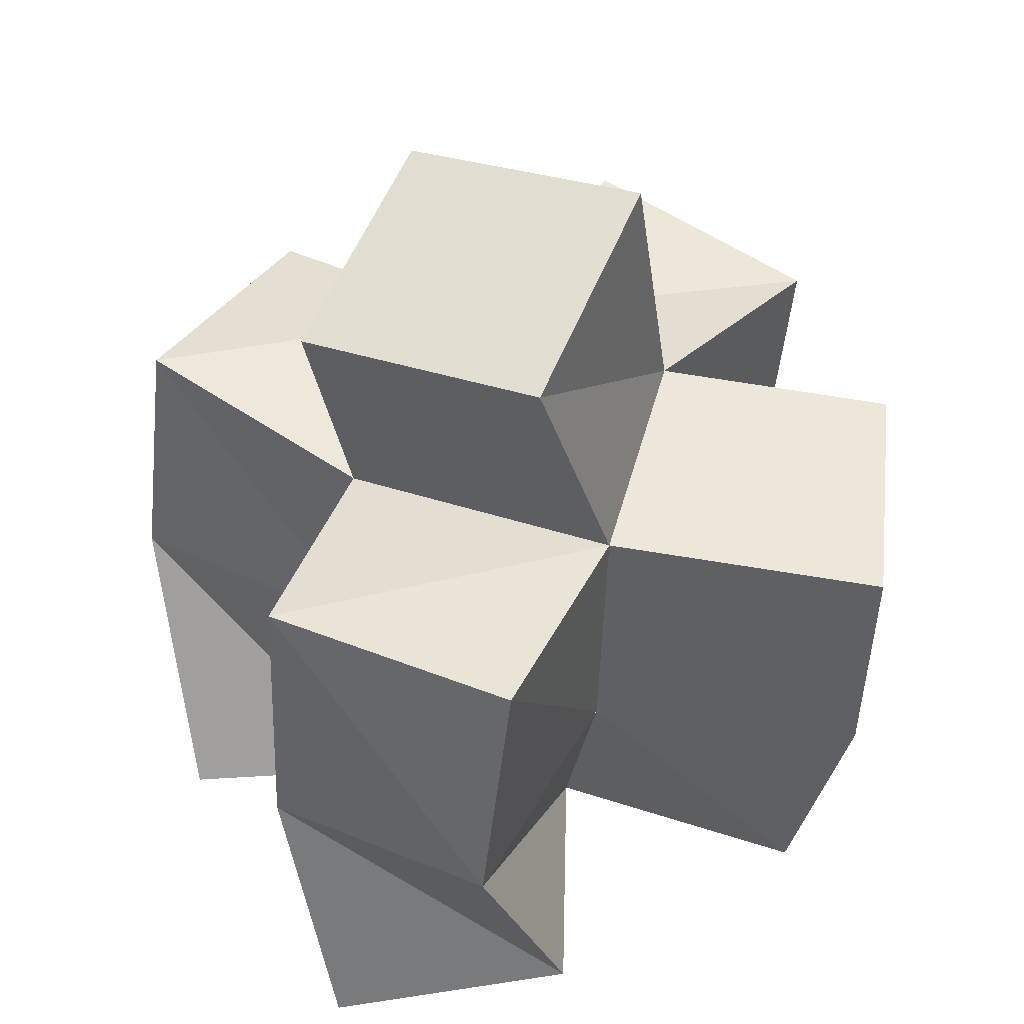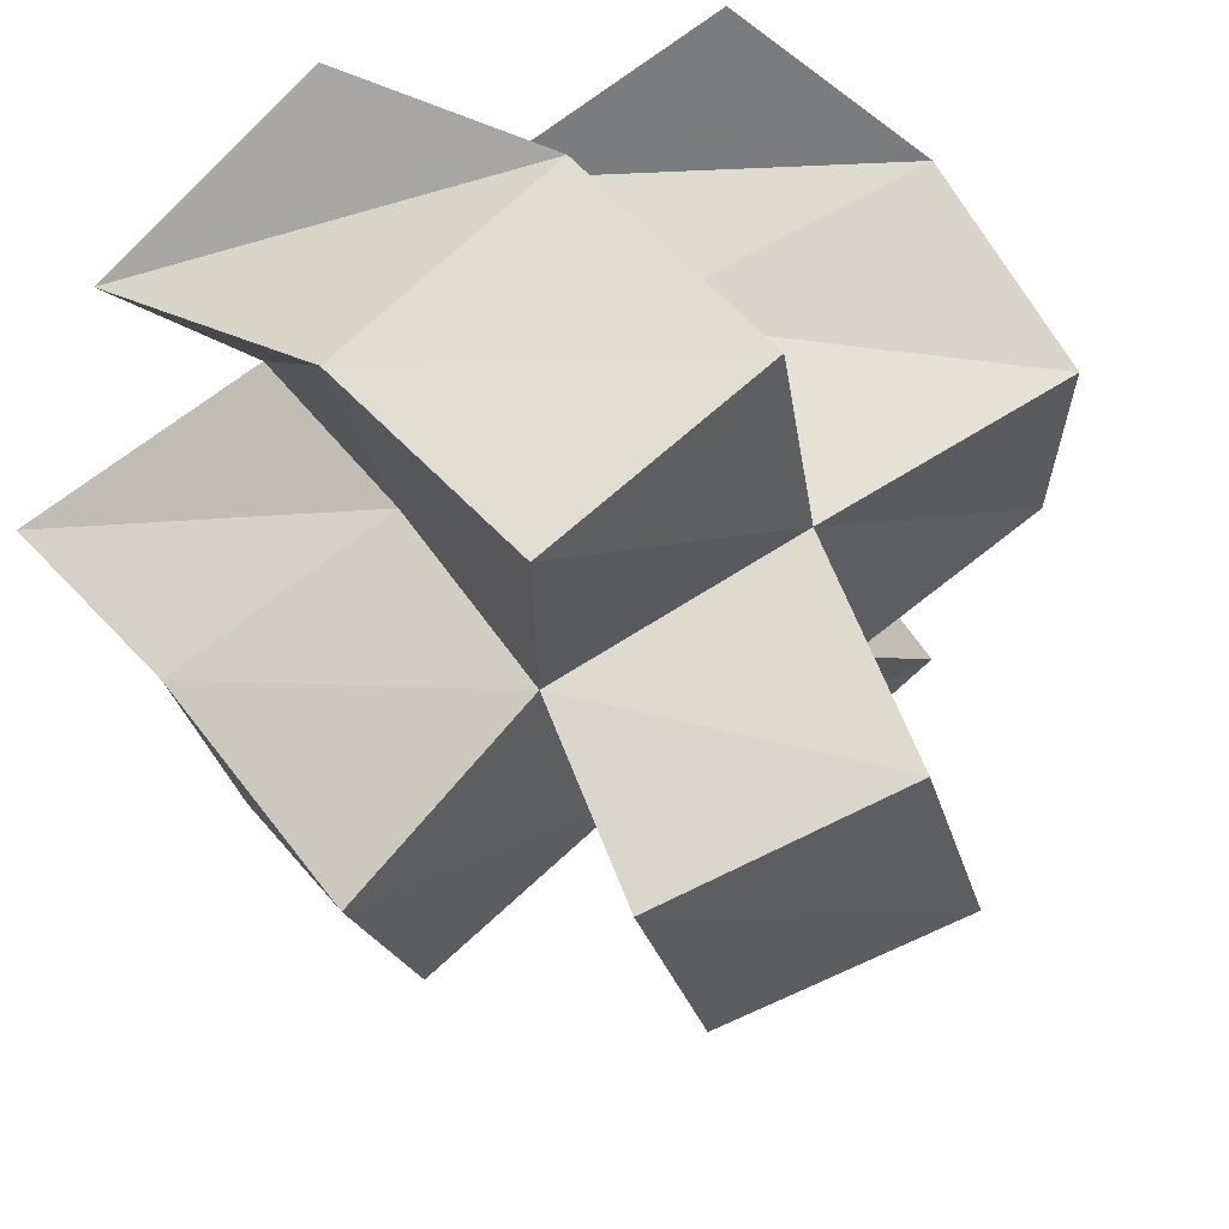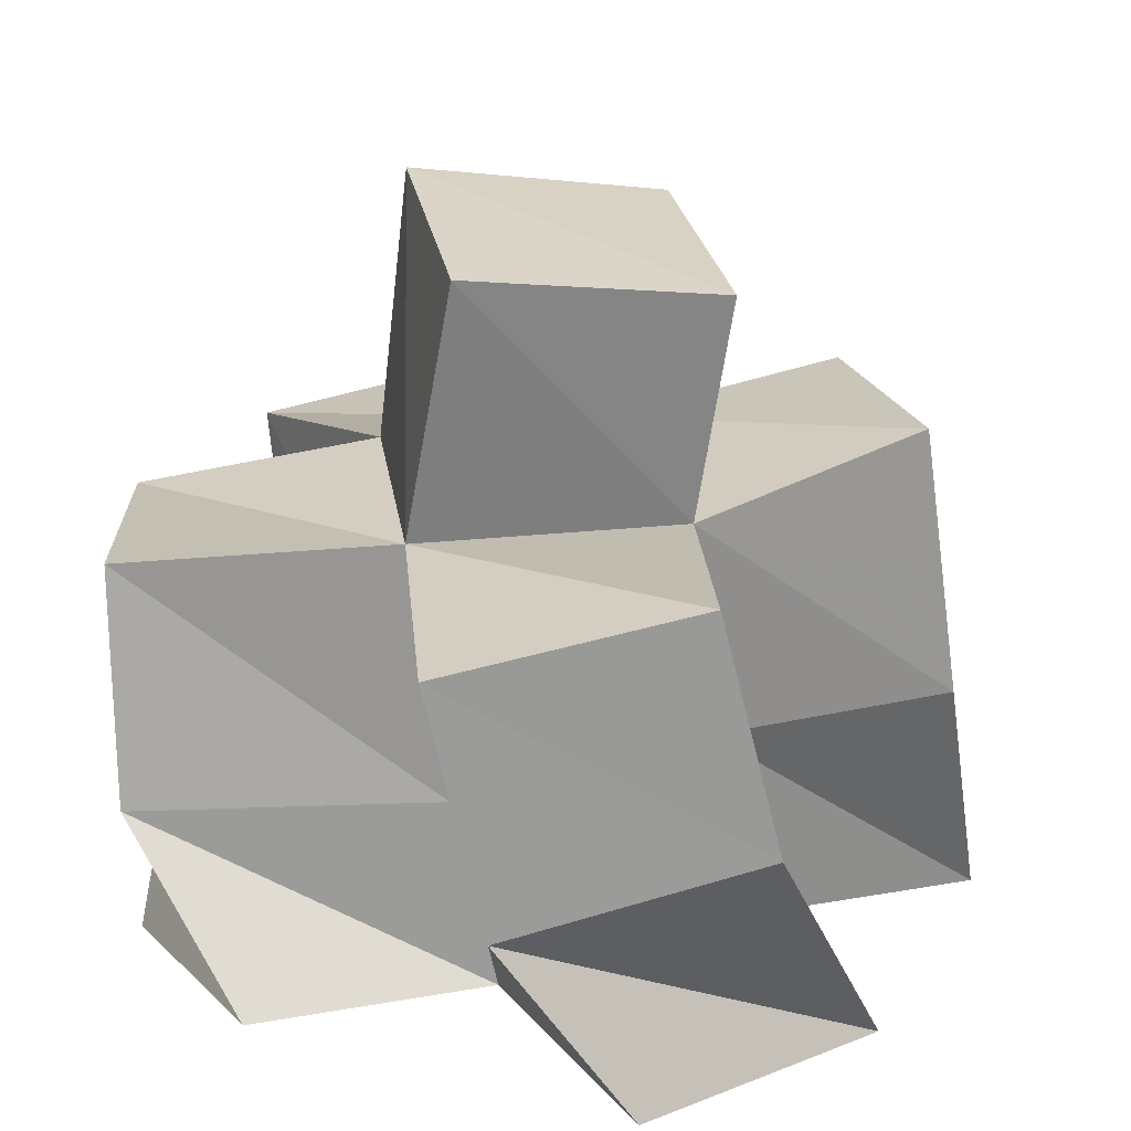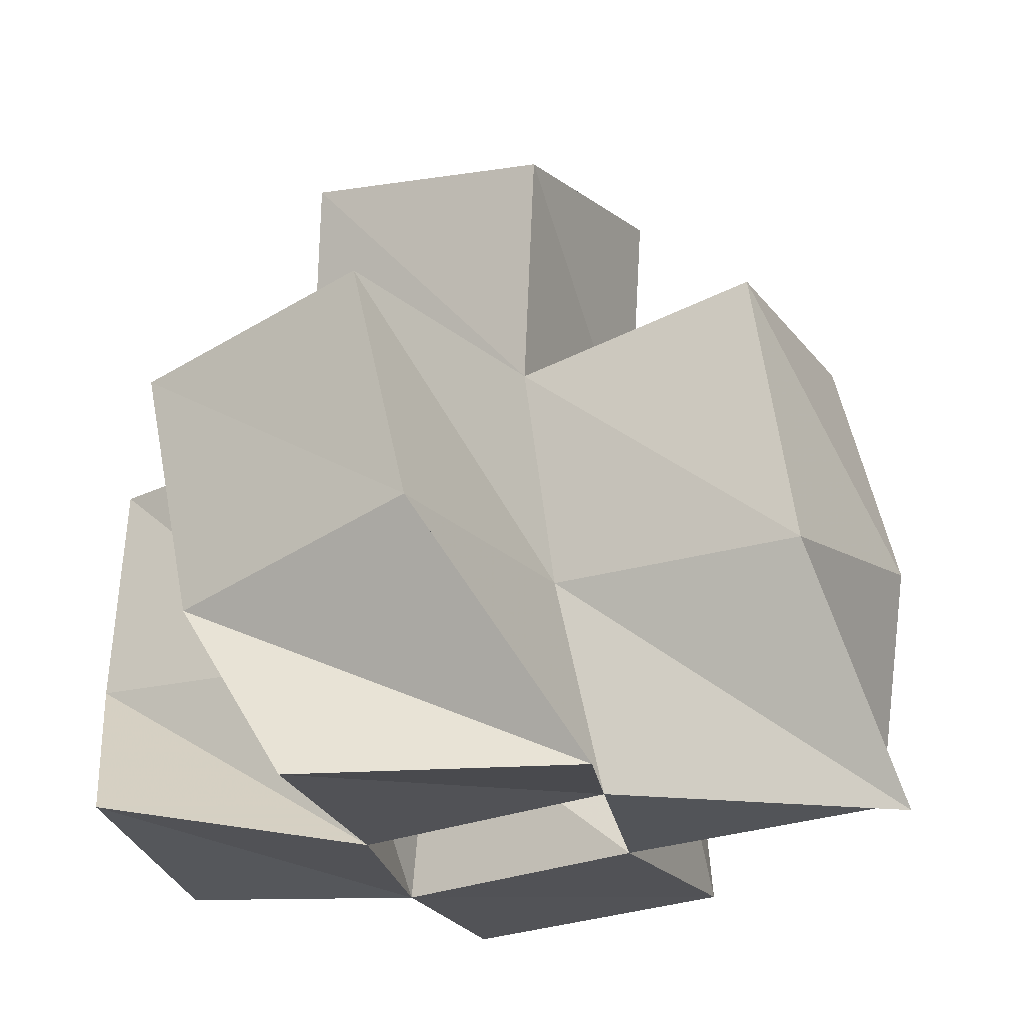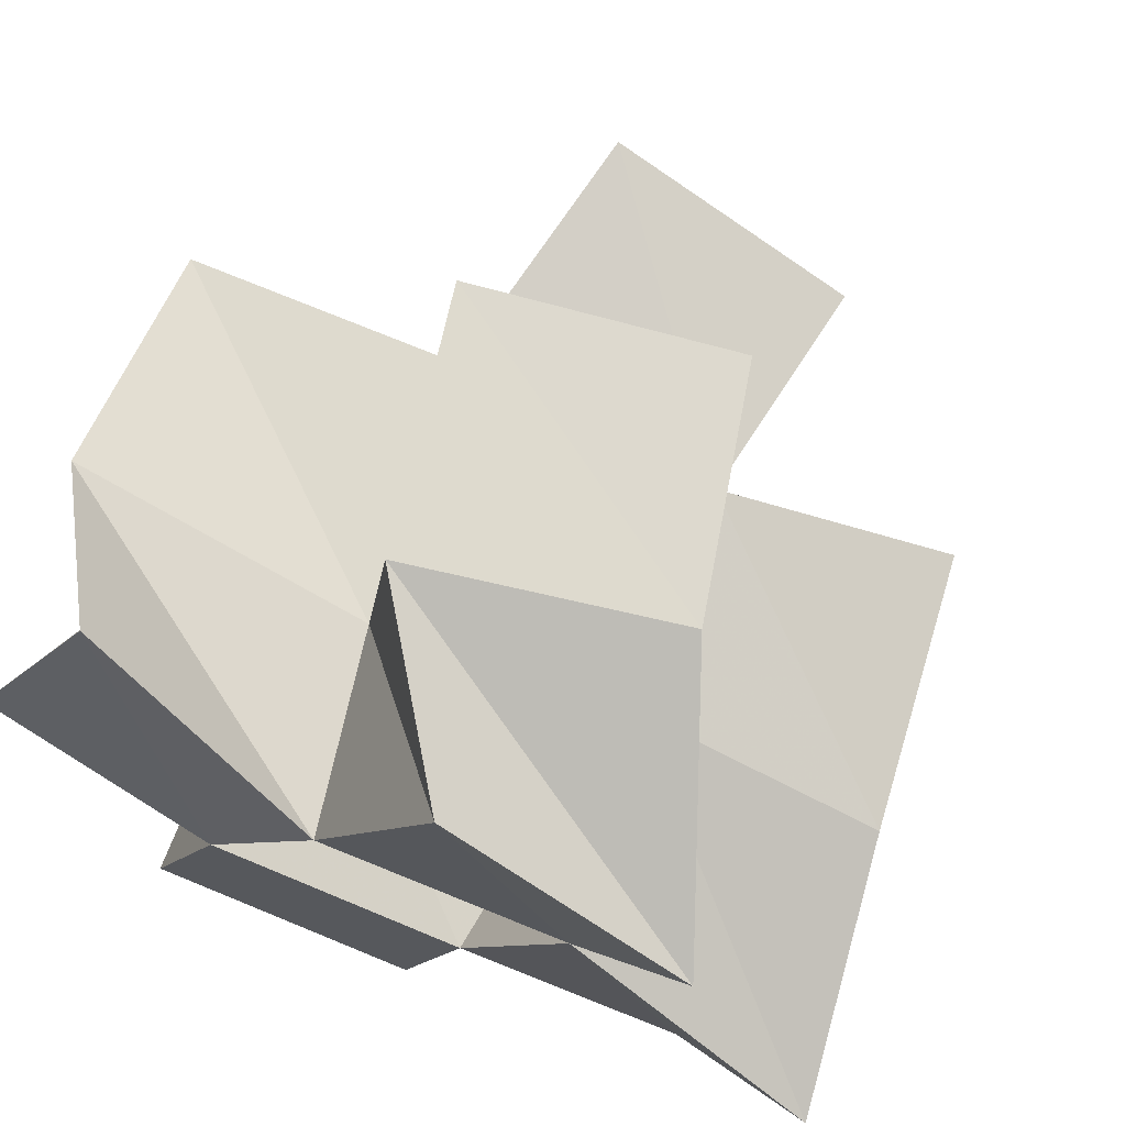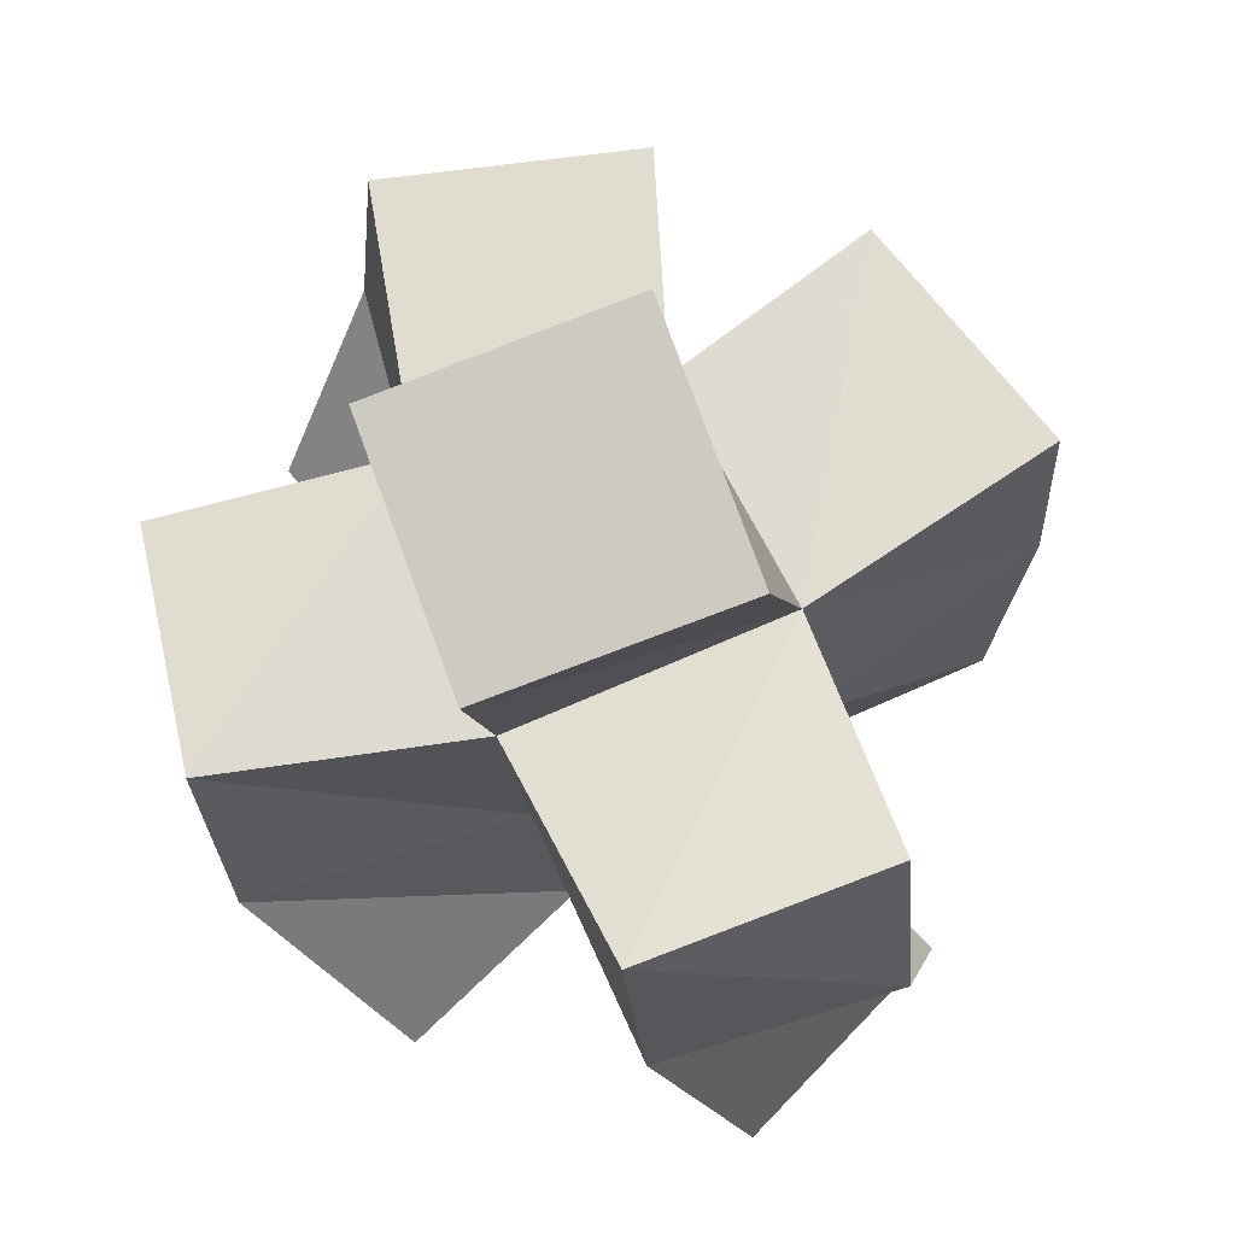
<metadata>
{"format":"obj","ext":"obj","renderer":"f3d","projection":"perspective","resolution":1024,"background":"white","views":[{"elev":51.1,"azim":127.0,"up":"+Y"},{"elev":62.7,"azim":151.2,"up":"+Z"},{"elev":20.5,"azim":0.0,"up":"+Y"},{"elev":-21.0,"azim":40.7,"up":"+Y"},{"elev":68.6,"azim":24.8,"up":"+Z"},{"elev":73.2,"azim":83.3,"up":"+Y"}]}
</metadata>
<code>
v -0.4007 0.1027 0.9967
v -0.3954 0.1363 0.9725
v -0.3558 0.1002 0.9766
v -0.3495 0.1402 0.9785
v -0.3754 0.1093 1.047
v -0.3982 0.1417 1.027
v -0.3309 0.1003 1.016
v -0.3394 0.1391 1.018
v -0.3726 0.1 0.9345
v -0.3748 0.1431 0.9391
v -0.3218 0.1056 0.9156
v -0.3311 0.1471 0.9084
v -0.3071 0.1044 0.9644
v -0.3045 0.1457 0.9554
v -0.2854 0.106 0.9995
v -0.2914 0.1475 1.006
v -0.3055 0.1 1.065
v -0.3312 0.1354 1.066
v -0.2609 0.1004 1.033
v -0.2816 0.1478 1.06
v -0.2653 0.1127 0.9346
v -0.2515 0.1565 0.9448
v -0.2357 0.1 0.9719
v -0.2442 0.1499 0.9915
v -0.4007 0.1854 0.9718
v -0.3535 0.1956 0.975
v -0.3992 0.1876 1.023
v -0.3465 0.1903 1.02
v -0.3793 0.1883 0.9361
v -0.3353 0.192 0.9102
v -0.3102 0.1942 0.9579
v -0.2953 0.1909 1.011
v -0.3419 0.184 1.067
v -0.2931 0.1943 1.062
v -0.264 0.2034 0.9473
v -0.2518 0.2037 0.995
v -0.3473 0.2487 0.9791
v -0.2991 0.2418 0.9672
v -0.3374 0.2401 1.027
v -0.2887 0.2343 1.015
f 1 2 4
f 3 1 4
f 2 6 8
f 4 2 8
f 6 5 7
f 8 6 7
f 5 1 3
f 7 5 3
f 8 7 3
f 4 8 3
f 2 1 5
f 6 2 5
f 9 10 12
f 11 9 12
f 10 4 14
f 12 10 14
f 4 3 13
f 14 4 13
f 3 9 11
f 13 3 11
f 14 13 11
f 12 14 11
f 10 9 3
f 4 10 3
f 7 8 16
f 15 7 16
f 8 18 20
f 16 8 20
f 18 17 19
f 20 18 19
f 17 7 15
f 19 17 15
f 20 19 15
f 16 20 15
f 8 7 17
f 18 8 17
f 13 14 22
f 21 13 22
f 14 16 24
f 22 14 24
f 16 15 23
f 24 16 23
f 15 13 21
f 23 15 21
f 24 23 21
f 22 24 21
f 14 13 15
f 16 14 15
f 2 25 26
f 4 2 26
f 25 27 28
f 26 25 28
f 27 6 8
f 28 27 8
f 6 2 4
f 8 6 4
f 28 8 4
f 26 28 4
f 25 2 6
f 27 25 6
f 10 29 30
f 12 10 30
f 29 26 31
f 30 29 31
f 26 4 14
f 31 26 14
f 4 10 12
f 14 4 12
f 31 14 12
f 30 31 12
f 29 10 4
f 26 29 4
f 8 28 32
f 16 8 32
f 28 33 34
f 32 28 34
f 33 18 20
f 34 33 20
f 18 8 16
f 20 18 16
f 34 20 16
f 32 34 16
f 28 8 18
f 33 28 18
f 14 31 35
f 22 14 35
f 31 32 36
f 35 31 36
f 32 16 24
f 36 32 24
f 16 14 22
f 24 16 22
f 36 24 22
f 35 36 22
f 31 14 16
f 32 31 16
f 4 26 31
f 14 4 31
f 26 28 32
f 31 26 32
f 28 8 16
f 32 28 16
f 8 4 14
f 16 8 14
f 32 16 14
f 31 32 14
f 26 4 8
f 28 26 8
f 26 37 38
f 31 26 38
f 37 39 40
f 38 37 40
f 39 28 32
f 40 39 32
f 28 26 31
f 32 28 31
f 40 32 31
f 38 40 31
f 37 26 28
f 39 37 28

</code>
